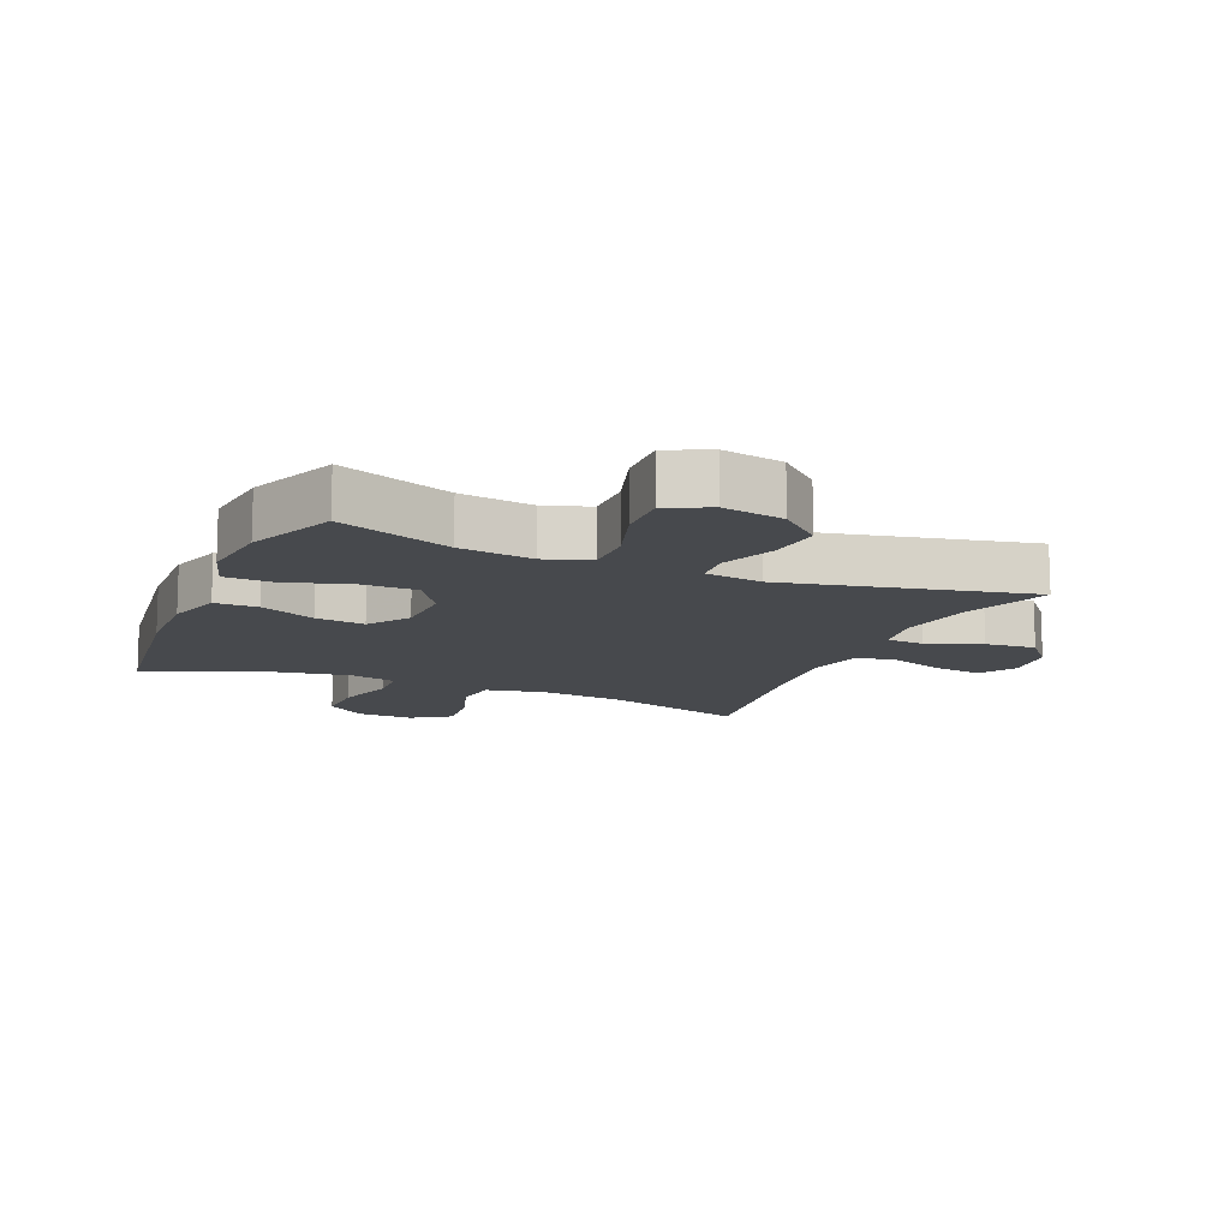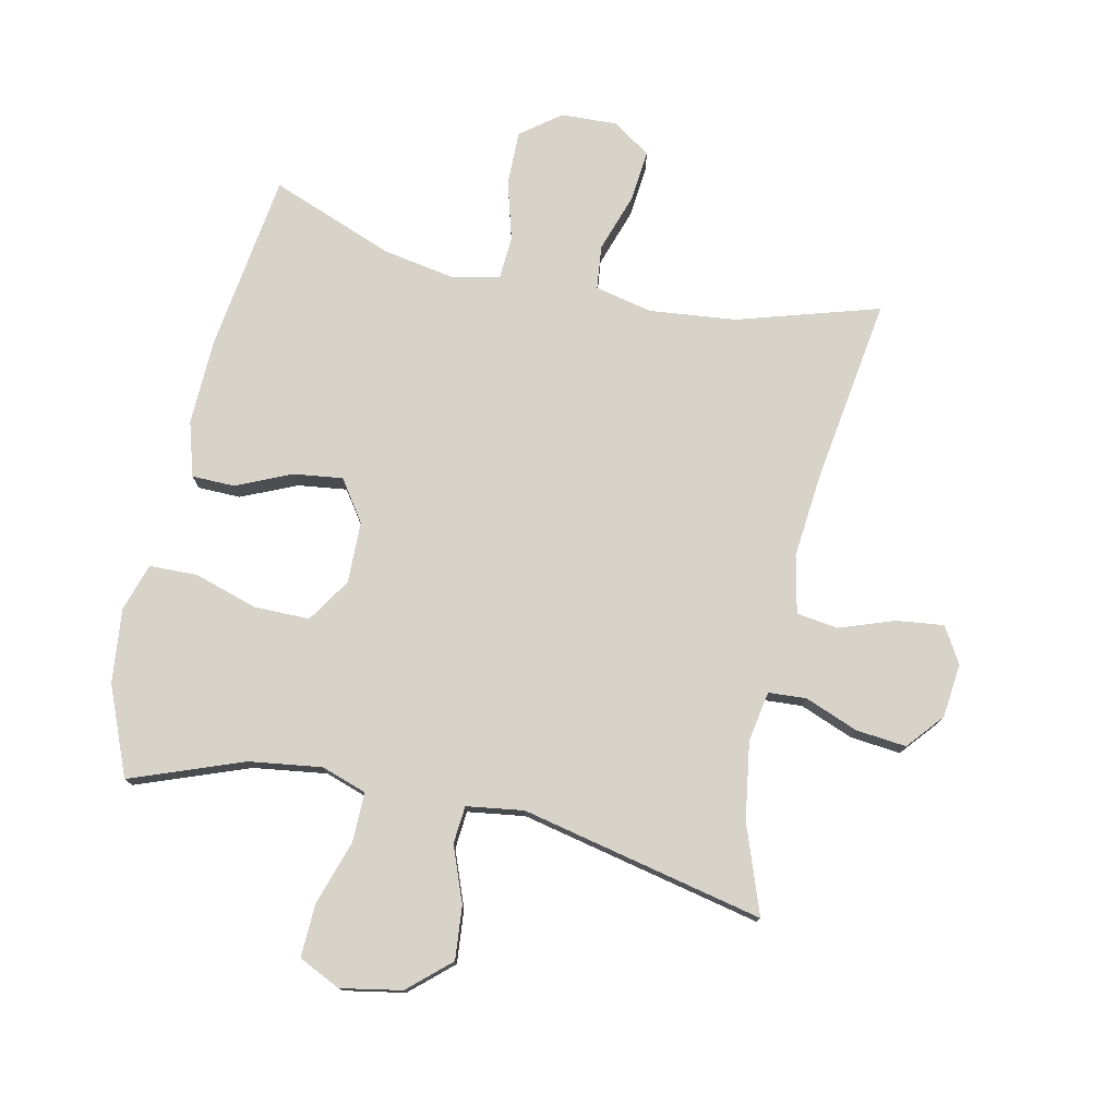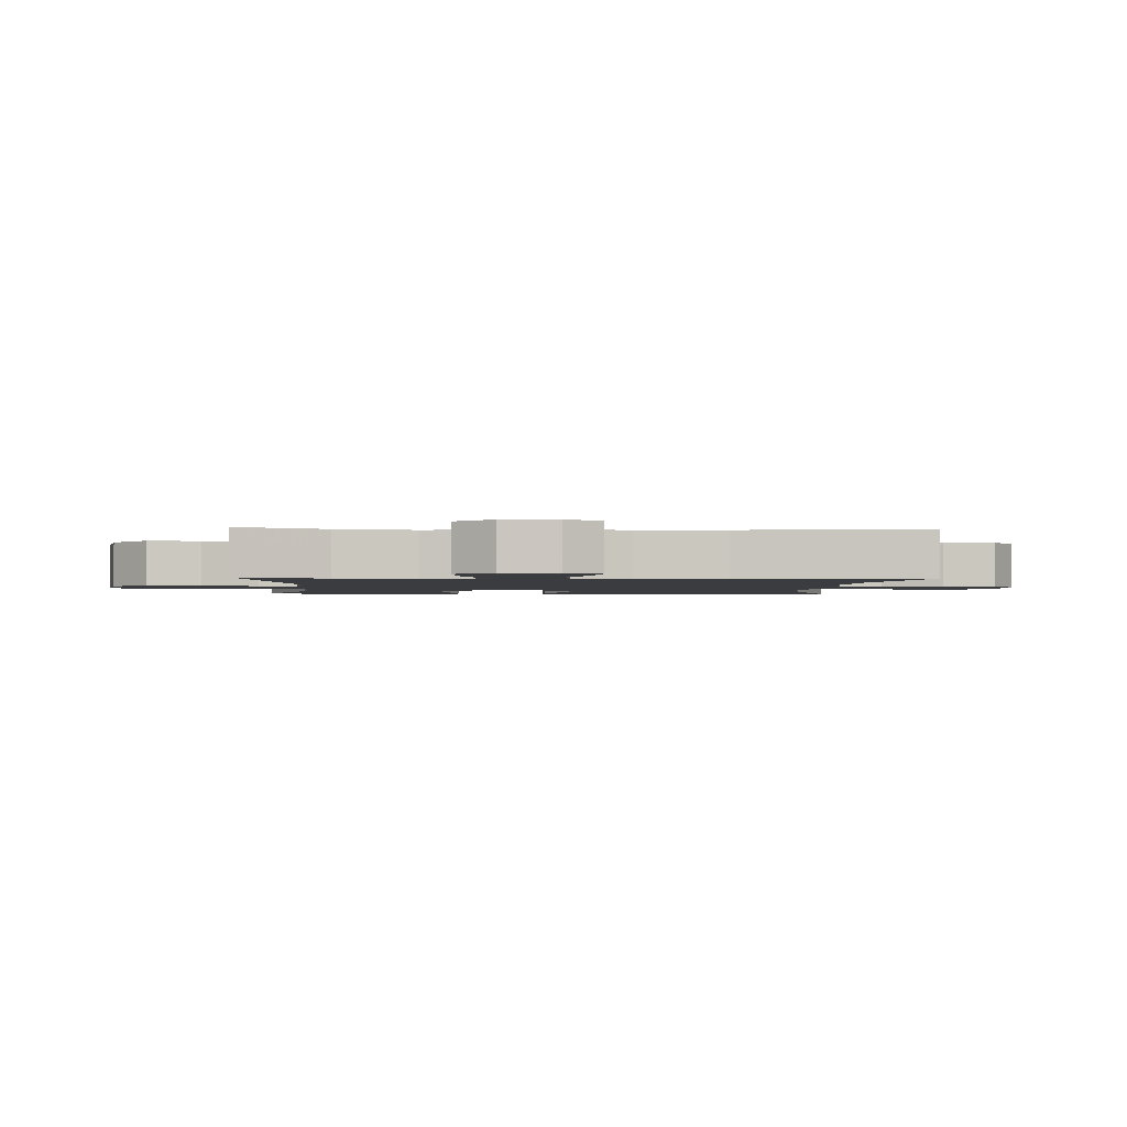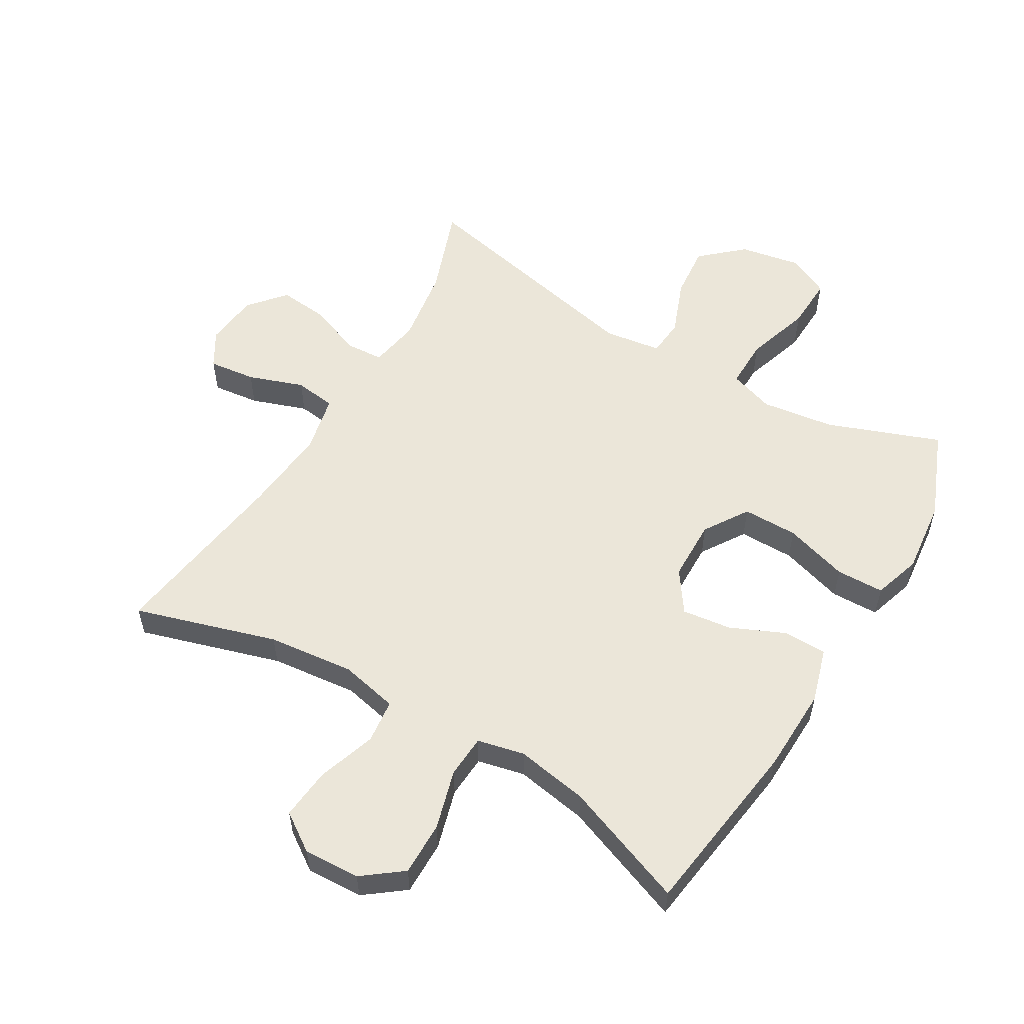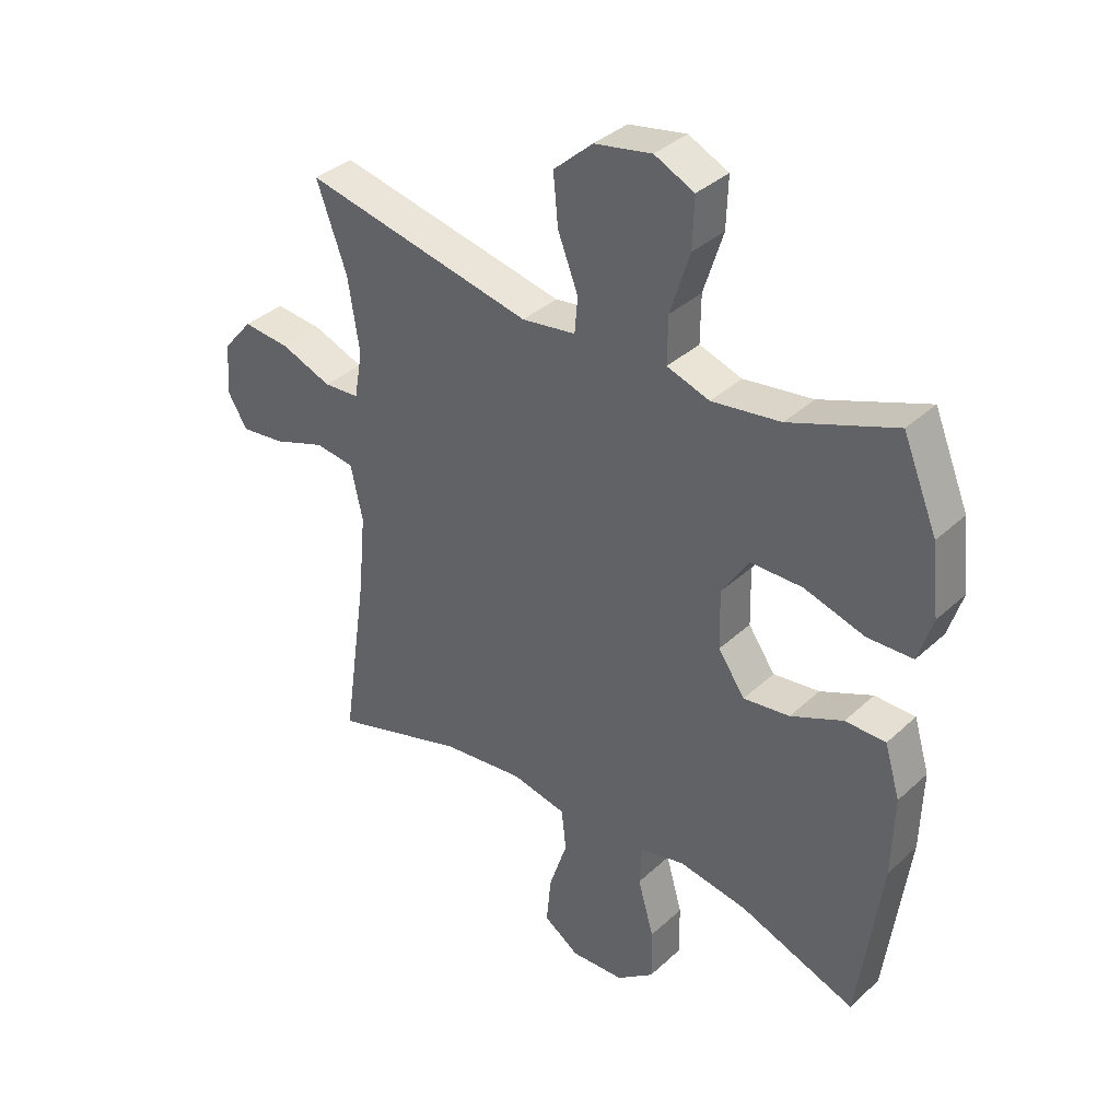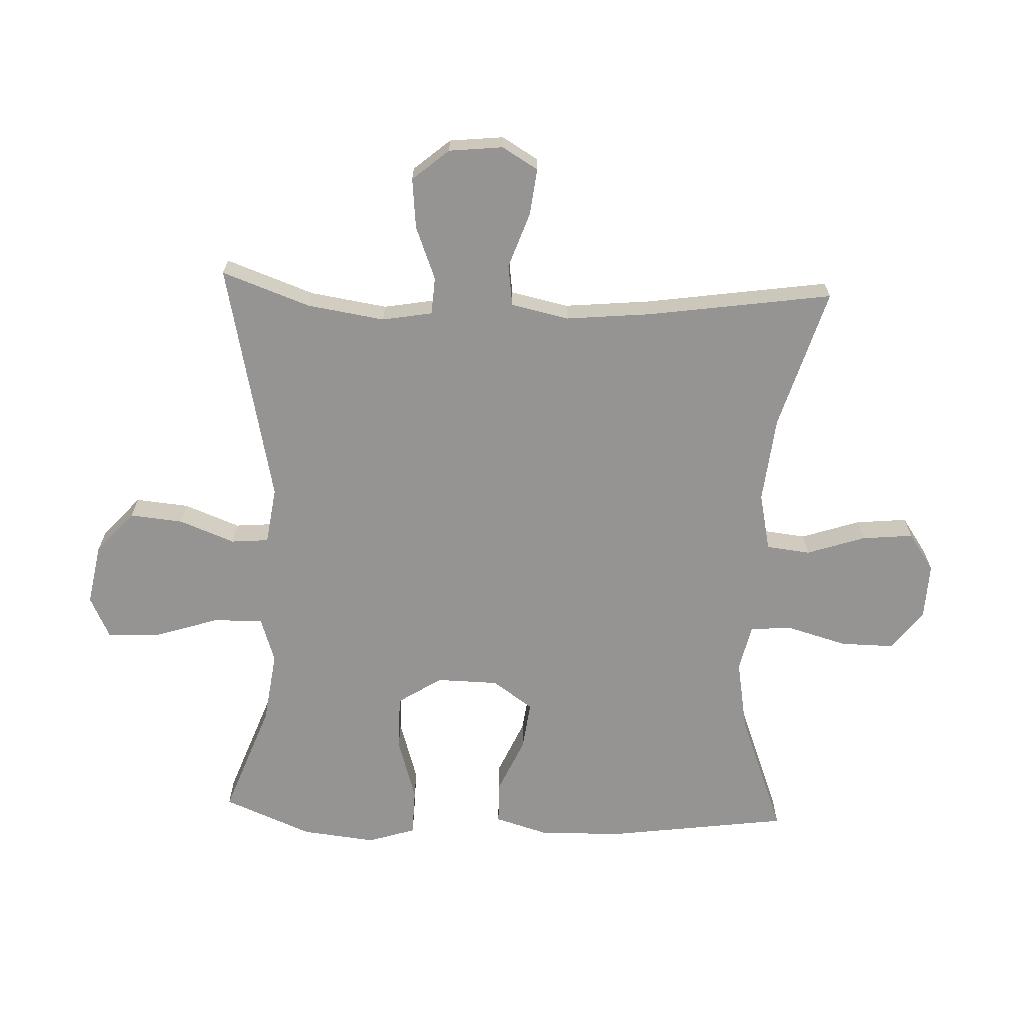
<metadata>
{"format":"obj","ext":"obj","renderer":"f3d","projection":"perspective","resolution":1024,"background":"white","views":[{"elev":-12.4,"azim":-23.2,"up":"+Y"},{"elev":76.8,"azim":12.3,"up":"+Y"},{"elev":-2.0,"azim":86.5,"up":"+Y"},{"elev":55.7,"azim":-149.4,"up":"+Y"},{"elev":36.3,"azim":-139.9,"up":"+Z"},{"elev":-67.1,"azim":87.7,"up":"+Y"}]}
</metadata>
<code>
v -0.5 0.07 -0.5
v -0.539 0.07 -0.214
v -0.543 0.07 -0.078
v -0.517 0.07 0.009
v -0.449 0.07 0.01
v -0.361 0.07 -0.029
v -0.283 0.07 -0.039
v -0.238 0.07 0.026
v -0.236 0.07 0.124
v -0.281 0.07 0.194
v -0.369 0.07 0.194
v -0.471 0.07 0.163
v -0.547 0.07 0.165
v -0.571 0.07 0.241
v -0.558 0.07 0.359
v -0.5 0.07 0.5
v -0.321 0.07 0.433
v -0.205 0.07 0.417
v -0.133 0.07 0.441
v -0.134 0.07 0.52
v -0.167 0.07 0.623
v -0.17 0.07 0.707
v -0.103 0.07 0.739
v -0.006 0.07 0.721
v 0.06 0.07 0.662
v 0.052 0.07 0.577
v 0.018 0.07 0.489
v 0.023 0.07 0.429
v 0.114 0.07 0.416
v 0.5 0.07 0.5
v 0.449 0.07 0.359
v 0.43 0.07 0.236
v 0.444 0.07 0.156
v 0.504 0.07 0.152
v 0.589 0.07 0.185
v 0.669 0.07 0.193
v 0.718 0.07 0.135
v 0.727 0.07 0.049
v 0.693 0.07 -0.008
v 0.618 0.07 0.001
v 0.53 0.07 0.032
v 0.464 0.07 0.023
v 0.444 0.07 -0.069
v 0.457 0.07 -0.206
v 0.5 0.07 -0.5
v 0.275 0.07 -0.432
v 0.137 0.07 -0.417
v 0.045 0.07 -0.437
v 0.037 0.07 -0.507
v 0.068 0.07 -0.6
v 0.076 0.07 -0.682
v 0.016 0.07 -0.723
v -0.074 0.07 -0.719
v -0.137 0.07 -0.671
v -0.136 0.07 -0.585
v -0.109 0.07 -0.49
v -0.113 0.07 -0.422
v -0.188 0.07 -0.405
v -0.303 0.07 -0.425
v -0.5 0 -0.5
v -0.539 0 -0.214
v -0.543 0 -0.078
v -0.517 0 0.009
v -0.449 0 0.01
v -0.361 0 -0.029
v -0.283 0 -0.039
v -0.238 0 0.026
v -0.236 0 0.124
v -0.281 0 0.194
v -0.369 0 0.194
v -0.471 0 0.163
v -0.547 0 0.165
v -0.571 0 0.241
v -0.558 0 0.359
v -0.5 0 0.5
v -0.321 0 0.433
v -0.205 0 0.417
v -0.133 0 0.441
v -0.134 0 0.52
v -0.167 0 0.623
v -0.17 0 0.707
v -0.103 0 0.739
v -0.006 0 0.721
v 0.06 0 0.662
v 0.052 0 0.577
v 0.018 0 0.489
v 0.023 0 0.429
v 0.114 0 0.416
v 0.5 0 0.5
v 0.449 0 0.359
v 0.43 0 0.236
v 0.444 0 0.156
v 0.504 0 0.152
v 0.589 0 0.185
v 0.669 0 0.193
v 0.718 0 0.135
v 0.727 0 0.049
v 0.693 0 -0.008
v 0.618 0 0.001
v 0.53 0 0.032
v 0.464 0 0.023
v 0.444 0 -0.069
v 0.457 0 -0.206
v 0.5 0 -0.5
v 0.275 0 -0.432
v 0.137 0 -0.417
v 0.045 0 -0.437
v 0.037 0 -0.507
v 0.068 0 -0.6
v 0.076 0 -0.682
v 0.016 0 -0.723
v -0.074 0 -0.719
v -0.137 0 -0.671
v -0.136 0 -0.585
v -0.109 0 -0.49
v -0.113 0 -0.422
v -0.188 0 -0.405
v -0.303 0 -0.425
f 53 54 55 56
f 53 56 57
f 52 53 57
f 49 50 51 52
f 49 52 57
f 48 49 57
f 47 48 57 58
f 44 45 46
f 43 44 46 47
f 42 43 47 58
f 38 39 40 41
f 36 37 38 41
f 34 35 36 41
f 33 34 41 42
f 32 33 42 58
f 29 30 31
f 28 29 31 32
f 24 25 26 27
f 24 27 28
f 23 24 28
f 20 21 22 23
f 19 20 23 28
f 18 19 28 32
f 14 15 16 17
f 11 12 13 14
f 10 11 14 17
f 9 10 17 18
f 3 4 5 6
f 3 6 7
f 59 1 2 3
f 59 3 7
f 58 59 7 8
f 18 32 58
f 8 9 18 58
f 115 114 113 112
f 116 115 112
f 116 112 111
f 111 110 109 108
f 116 111 108
f 116 108 107
f 117 116 107 106
f 105 104 103
f 106 105 103 102
f 117 106 102 101
f 100 99 98 97
f 100 97 96 95
f 100 95 94 93
f 101 100 93 92
f 117 101 92 91
f 90 89 88
f 91 90 88 87
f 86 85 84 83
f 87 86 83
f 87 83 82
f 82 81 80 79
f 87 82 79 78
f 91 87 78 77
f 76 75 74 73
f 73 72 71 70
f 76 73 70 69
f 77 76 69 68
f 65 64 63 62
f 66 65 62
f 62 61 60 118
f 66 62 118
f 67 66 118 117
f 117 91 77
f 117 77 68 67
f 1 60 61 2
f 2 61 62 3
f 3 62 63 4
f 4 63 64 5
f 5 64 65 6
f 6 65 66 7
f 7 66 67 8
f 8 67 68 9
f 9 68 69 10
f 10 69 70 11
f 11 70 71 12
f 12 71 72 13
f 13 72 73 14
f 14 73 74 15
f 15 74 75 16
f 16 75 76 17
f 17 76 77 18
f 18 77 78 19
f 19 78 79 20
f 20 79 80 21
f 21 80 81 22
f 22 81 82 23
f 23 82 83 24
f 24 83 84 25
f 25 84 85 26
f 26 85 86 27
f 27 86 87 28
f 28 87 88 29
f 29 88 89 30
f 30 89 90 31
f 31 90 91 32
f 32 91 92 33
f 33 92 93 34
f 34 93 94 35
f 35 94 95 36
f 36 95 96 37
f 37 96 97 38
f 38 97 98 39
f 39 98 99 40
f 40 99 100 41
f 41 100 101 42
f 42 101 102 43
f 43 102 103 44
f 44 103 104 45
f 45 104 105 46
f 46 105 106 47
f 47 106 107 48
f 48 107 108 49
f 49 108 109 50
f 50 109 110 51
f 51 110 111 52
f 52 111 112 53
f 53 112 113 54
f 54 113 114 55
f 55 114 115 56
f 56 115 116 57
f 57 116 117 58
f 58 117 118 59
f 59 118 60 1

</code>
